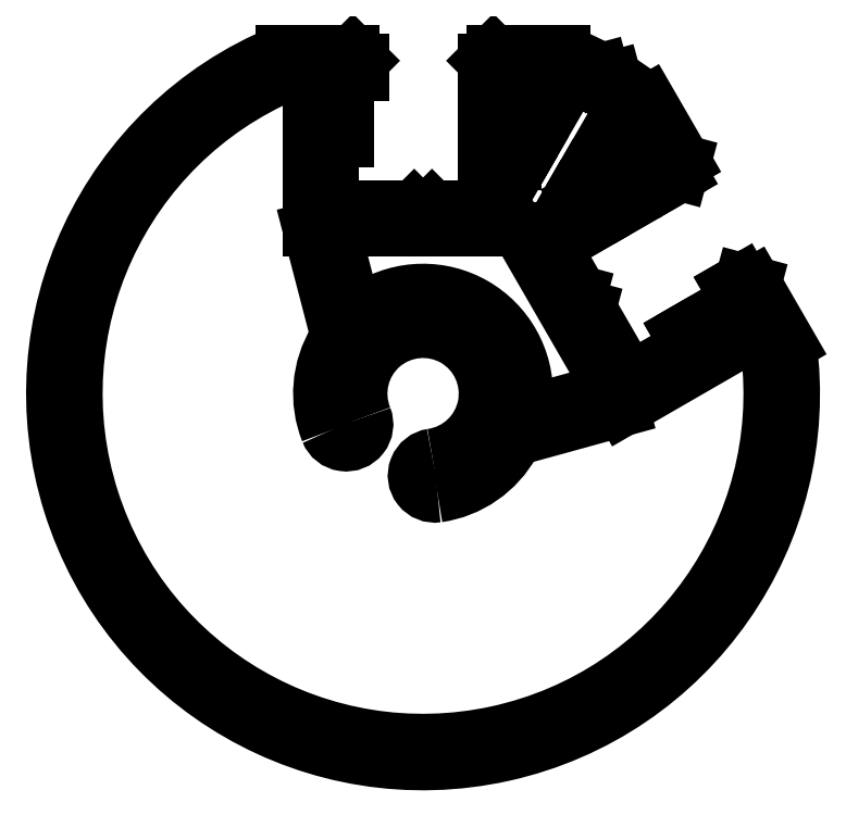
<metadata>
{"format":"dxf","ext":"dxf","renderer":"ezdxf+matplotlib","layout":"modelspace","background":"white","min_lineweight":24,"dpi":150}
</metadata>
<code>
0
SECTION
2
ENTITIES
0
ARC
8
0
10
1.186e+04
20
-113.8
30
0
40
23.5
50
113
51
6.955
0
ARC
8
0
10
1.186e+04
20
-113.8
30
0
40
25
50
112.3
51
7.666
0
LINE
8
0
10
1.185e+04
20
-91.31
30
0
11
1.185e+04
21
-90.71
31
0
0
LINE
8
0
10
1.186e+04
20
-90.71
30
0
11
1.186e+04
21
-91.31
31
0
0
ARC
8
0
10
1.186e+04
20
-113.8
30
0
40
25
50
61.13
51
67.67
0
ARC
8
0
10
1.185e+04
20
-107.3
30
0
40
0.8
50
194.6
51
301.9
0
ARC
8
0
10
1.186e+04
20
-113.8
30
0
40
6.95
50
358.1
51
121.9
0
LINE
8
0
10
1.186e+04
20
-103.2
30
0
11
1.187e+04
21
-112.4
31
0
0
LINE
8
0
10
1.185e+04
20
-102.7
30
0
11
1.185e+04
21
-109.6
31
0
0
LINE
8
0
10
1.187e+04
20
-112.8
30
0
11
1.187e+04
21
-108
31
0
0
LINE
8
0
10
1.188e+04
20
-106.6
30
0
11
1.188e+04
21
-108.3
31
0
0
LINE
8
0
10
1.188e+04
20
-110.5
30
0
11
1.188e+04
21
-106.4
31
0
0
LINE
8
0
10
1.186e+04
20
-116.8
30
0
11
1.187e+04
21
-114.9
31
0
0
ARC
8
0
10
1.186e+04
20
-113.8
30
0
40
4.25
50
278.2
51
201.8
0
ARC
8
0
10
1.185e+04
20
-115.9
30
0
40
1.35
50
201.8
51
21.75
0
ARC
8
0
10
1.186e+04
20
-113.8
30
0
40
6.95
50
278.2
51
331.2
0
ARC
8
0
10
1.186e+04
20
-119.4
30
0
40
1.35
50
98.25
51
278.2
0
ARC
8
0
10
1.186e+04
20
-117.6
30
0
40
0.8
50
105.4
51
151.2
0
ARC
8
0
10
1.186e+04
20
-113.8
30
0
40
6.95
50
148.8
51
201.8
0
ARC
8
0
10
1.185e+04
20
-109.8
30
0
40
0.8
50
328.8
51
14.59
0
ARC
8
0
10
1.186e+04
20
-114.1
30
0
40
0.8
50
178.1
51
285.4
0
LINE
8
0
10
1.187e+04
20
-113.9
30
0
11
1.187e+04
21
-114.9
31
0
0
ARC
8
0
10
1.187e+04
20
-112.9
30
0
40
1
50
285.4
51
30
0
LINE
8
0
10
1.188e+04
20
-109.6
30
0
11
1.188e+04
21
-111
31
0
0
LINE
8
0
10
1.187e+04
20
-114.9
30
0
11
1.188e+04
21
-109.6
31
0
0
LINE
8
0
10
1.188e+04
20
-110.6
30
0
11
1.187e+04
21
-112.8
31
0
0
LINE
8
0
10
1.187e+04
20
-109.7
30
0
11
1.188e+04
21
-110.6
31
0
0
LINE
8
0
10
1.188e+04
20
-109.2
30
0
11
1.187e+04
21
-109.7
31
0
0
LINE
8
0
10
1.188e+04
20
-110.1
30
0
11
1.188e+04
21
-109.2
31
0
0
LINE
8
0
10
1.188e+04
20
-108.3
30
0
11
1.188e+04
21
-110.1
31
0
0
LINE
8
0
10
1.185e+04
20
-92.21
30
0
11
1.185e+04
21
-102.7
31
0
0
LINE
8
0
10
1.185e+04
20
-101.2
30
0
11
1.185e+04
21
-96.71
31
0
0
LINE
8
0
10
1.186e+04
20
-98.45
30
0
11
1.186e+04
21
-101.2
31
0
0
LINE
8
0
10
1.187e+04
20
-100.8
30
0
11
1.187e+04
21
-99.48
31
0
0
LINE
8
0
10
1.185e+04
20
-102.7
30
0
11
1.186e+04
21
-102.7
31
0
0
LINE
8
0
10
1.186e+04
20
-101.2
30
0
11
1.186e+04
21
-101.2
31
0
0
LINE
8
0
10
1.185e+04
20
-107.5
30
0
11
1.185e+04
21
-104
31
0
0
ARC
8
0
10
1.185e+04
20
-103.7
30
0
40
1
50
90
51
194.6
0
LINE
8
0
10
1.186e+04
20
-101.2
30
0
11
1.185e+04
21
-101.2
31
0
0
LINE
8
0
10
1.186e+04
20
-101.8
30
0
11
1.186e+04
21
-101.2
31
0
0
LINE
8
0
10
1.186e+04
20
-101.2
30
0
11
1.186e+04
21
-101.8
31
0
0
ARC
8
0
10
1.186e+04
20
-103.7
30
0
40
1
50
30
51
90
0
LINE
8
0
10
1.187e+04
20
-100.3
30
0
11
1.187e+04
21
-100.8
31
0
0
LINE
8
0
10
1.187e+04
20
-101.2
30
0
11
1.187e+04
21
-100.3
31
0
0
LINE
8
0
10
1.187e+04
20
-102.4
30
0
11
1.187e+04
21
-101.2
31
0
0
LINE
8
0
10
1.187e+04
20
-100.7
30
0
11
1.187e+04
21
-102.4
31
0
0
LINE
8
0
10
1.187e+04
20
-100.5
30
0
11
1.187e+04
21
-100.7
31
0
0
LINE
8
0
10
1.187e+04
20
-103.2
30
0
11
1.187e+04
21
-100.5
31
0
0
LINE
8
0
10
1.187e+04
20
-107
30
0
11
1.187e+04
21
-103.2
31
0
0
LINE
8
0
10
1.187e+04
20
-107.8
30
0
11
1.187e+04
21
-107
31
0
0
LINE
8
0
10
1.187e+04
20
-108
30
0
11
1.187e+04
21
-107.8
31
0
0
LINE
8
0
10
1.188e+04
20
-106.2
30
0
11
1.188e+04
21
-106.6
31
0
0
LINE
8
0
10
1.188e+04
20
-106.4
30
0
11
1.188e+04
21
-106.2
31
0
0
LINE
8
0
10
1.185e+04
20
-92.21
30
0
11
1.185e+04
21
-92.21
31
0
0
LINE
8
0
10
1.185e+04
20
-92.21
30
0
11
1.185e+04
21
-91.31
31
0
0
LINE
8
0
10
1.185e+04
20
-92.21
30
0
11
1.185e+04
21
-92.21
31
0
0
LINE
8
0
10
1.185e+04
20
-95.71
30
0
11
1.185e+04
21
-92.21
31
0
0
LINE
8
0
10
1.185e+04
20
-95.71
30
0
11
1.185e+04
21
-95.71
31
0
0
LINE
8
0
10
1.185e+04
20
-96.71
30
0
11
1.185e+04
21
-95.71
31
0
0
LINE
8
0
10
1.185e+04
20
-96.71
30
0
11
1.185e+04
21
-96.71
31
0
0
LINE
8
0
10
1.186e+04
20
-98.21
30
0
11
1.186e+04
21
-98.45
31
0
0
LINE
8
0
10
1.186e+04
20
-98.21
30
0
11
1.186e+04
21
-98.21
31
0
0
LINE
8
0
10
1.186e+04
20
-95.71
30
0
11
1.186e+04
21
-98.21
31
0
0
LINE
8
0
10
1.186e+04
20
-95.71
30
0
11
1.186e+04
21
-95.71
31
0
0
LINE
8
0
10
1.186e+04
20
-96.71
30
0
11
1.186e+04
21
-95.71
31
0
0
LINE
8
0
10
1.186e+04
20
-96.71
30
0
11
1.186e+04
21
-96.71
31
0
0
LINE
8
0
10
1.186e+04
20
-97.1
30
0
11
1.186e+04
21
-96.71
31
0
0
LINE
8
0
10
1.187e+04
20
-93.36
30
0
11
1.186e+04
21
-97.1
31
0
0
ARC
8
0
10
1.187e+04
20
-93.21
30
0
40
0.3
50
330
51
90
0
LINE
8
0
10
1.186e+04
20
-92.91
30
0
11
1.187e+04
21
-92.91
31
0
0
LINE
8
0
10
1.186e+04
20
-92.21
30
0
11
1.186e+04
21
-92.91
31
0
0
LINE
8
0
10
1.186e+04
20
-92.21
30
0
11
1.186e+04
21
-92.21
31
0
0
LINE
8
0
10
1.186e+04
20
-91.31
30
0
11
1.186e+04
21
-92.21
31
0
0
LINE
8
0
10
1.187e+04
20
-92.62
30
0
11
1.187e+04
21
-91.94
31
0
0
LINE
8
0
10
1.187e+04
20
-92.44
30
0
11
1.187e+04
21
-92.62
31
0
0
ARC
8
0
10
1.186e+04
20
-113.8
30
0
40
25
50
52.33
51
58.87
0
LINE
8
0
10
1.187e+04
20
-98.16
30
0
11
1.187e+04
21
-94.05
31
0
0
LINE
8
0
10
1.187e+04
20
-98.98
30
0
11
1.187e+04
21
-98.16
31
0
0
LINE
8
0
10
1.187e+04
20
-99.43
30
0
11
1.187e+04
21
-98.98
31
0
0
LINE
8
0
10
1.187e+04
20
-97.78
30
0
11
1.187e+04
21
-99.43
31
0
0
LINE
8
0
10
1.187e+04
20
-98.13
30
0
11
1.187e+04
21
-97.78
31
0
0
LINE
8
0
10
1.187e+04
20
-95.36
30
0
11
1.187e+04
21
-98.13
31
0
0
ARC
8
0
10
1.187e+04
20
-95.51
30
0
40
0.3
50
30
51
150
0
LINE
8
0
10
1.187e+04
20
-99.1
30
0
11
1.187e+04
21
-95.36
31
0
0
LINE
8
0
10
1.187e+04
20
-99.48
30
0
11
1.187e+04
21
-99.1
31
0
0
LINE
8
0
10
1.185e+04
20
-90.71
30
0
11
1.185e+04
21
-90.71
31
0
0
LINE
8
0
10
1.187e+04
20
-90.71
30
0
11
1.186e+04
21
-90.71
31
0
0
ENDSEC
0
EOF

</code>
